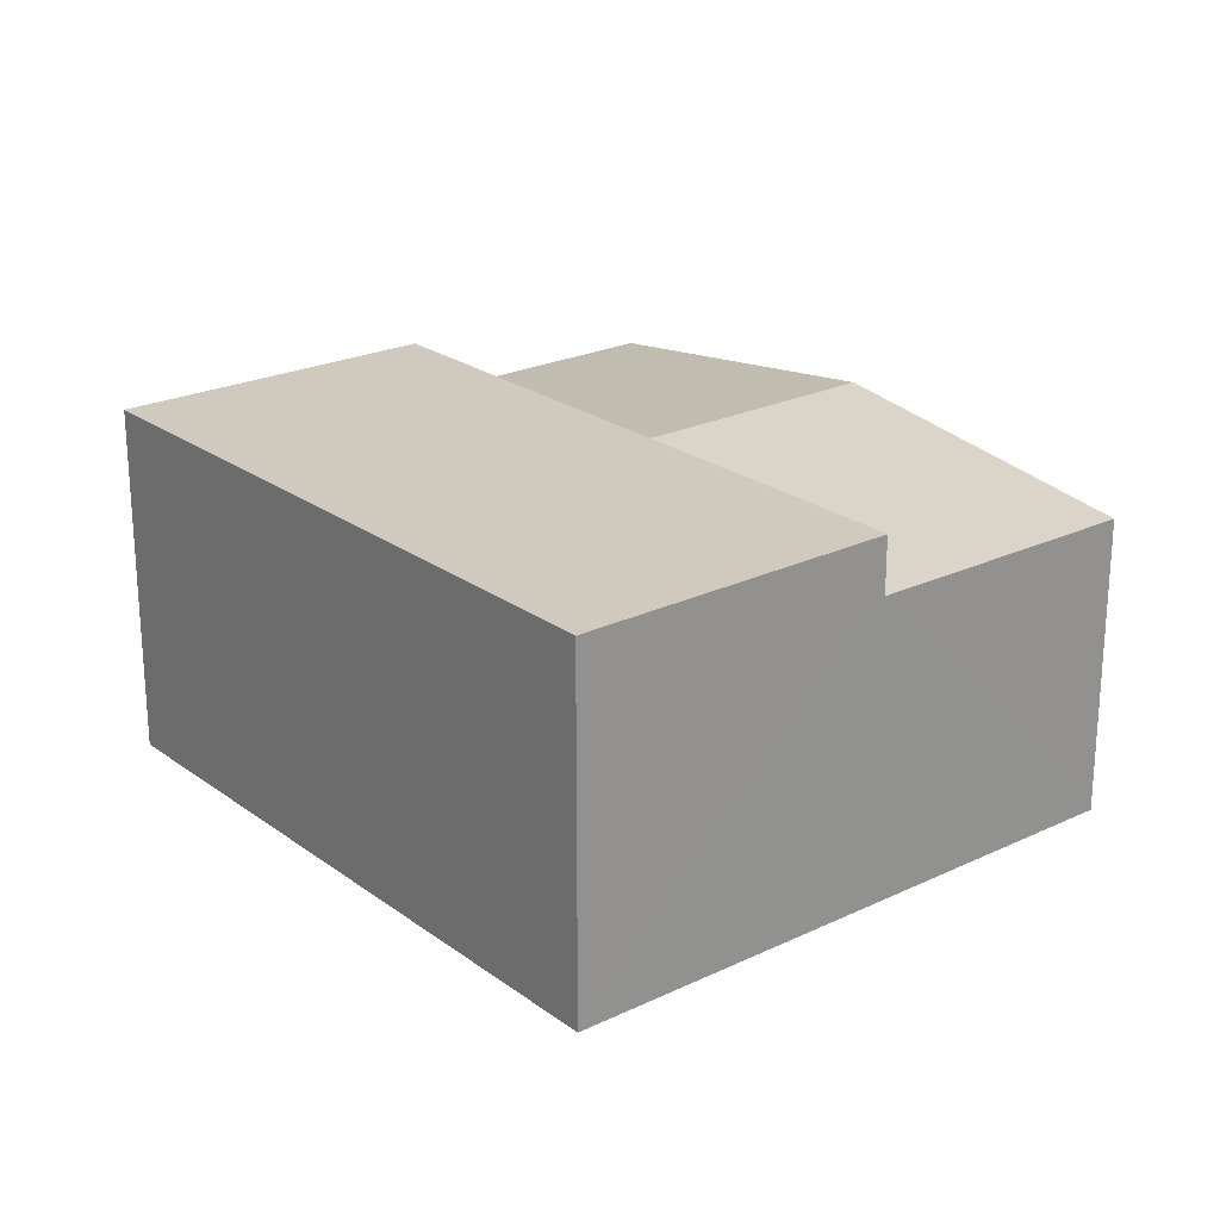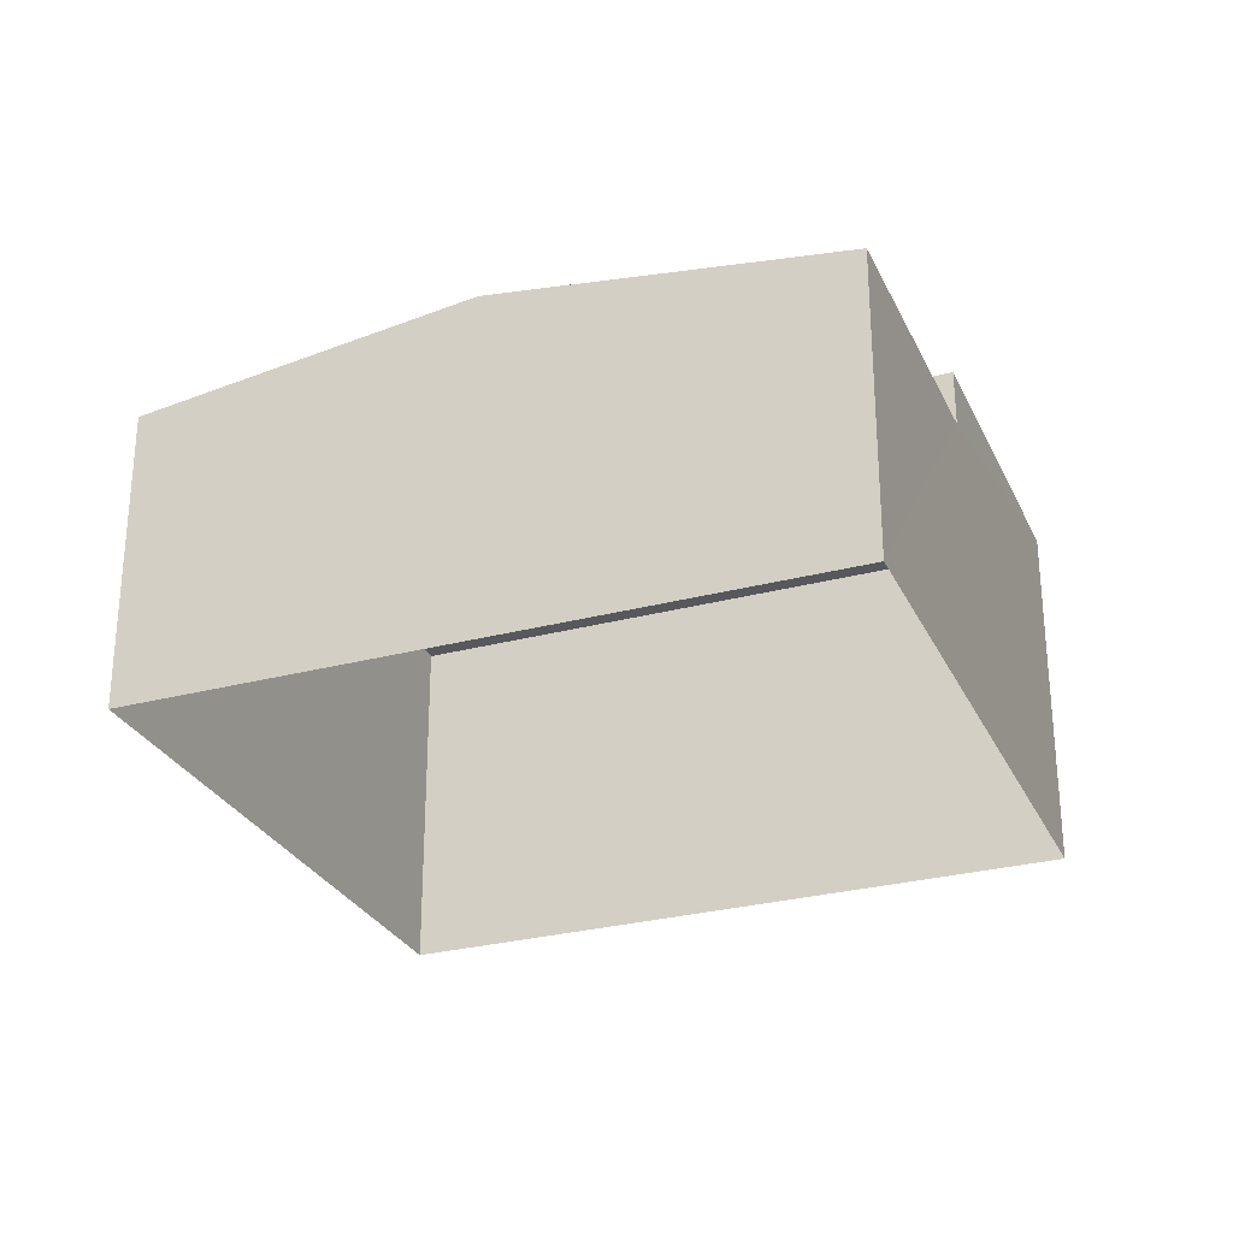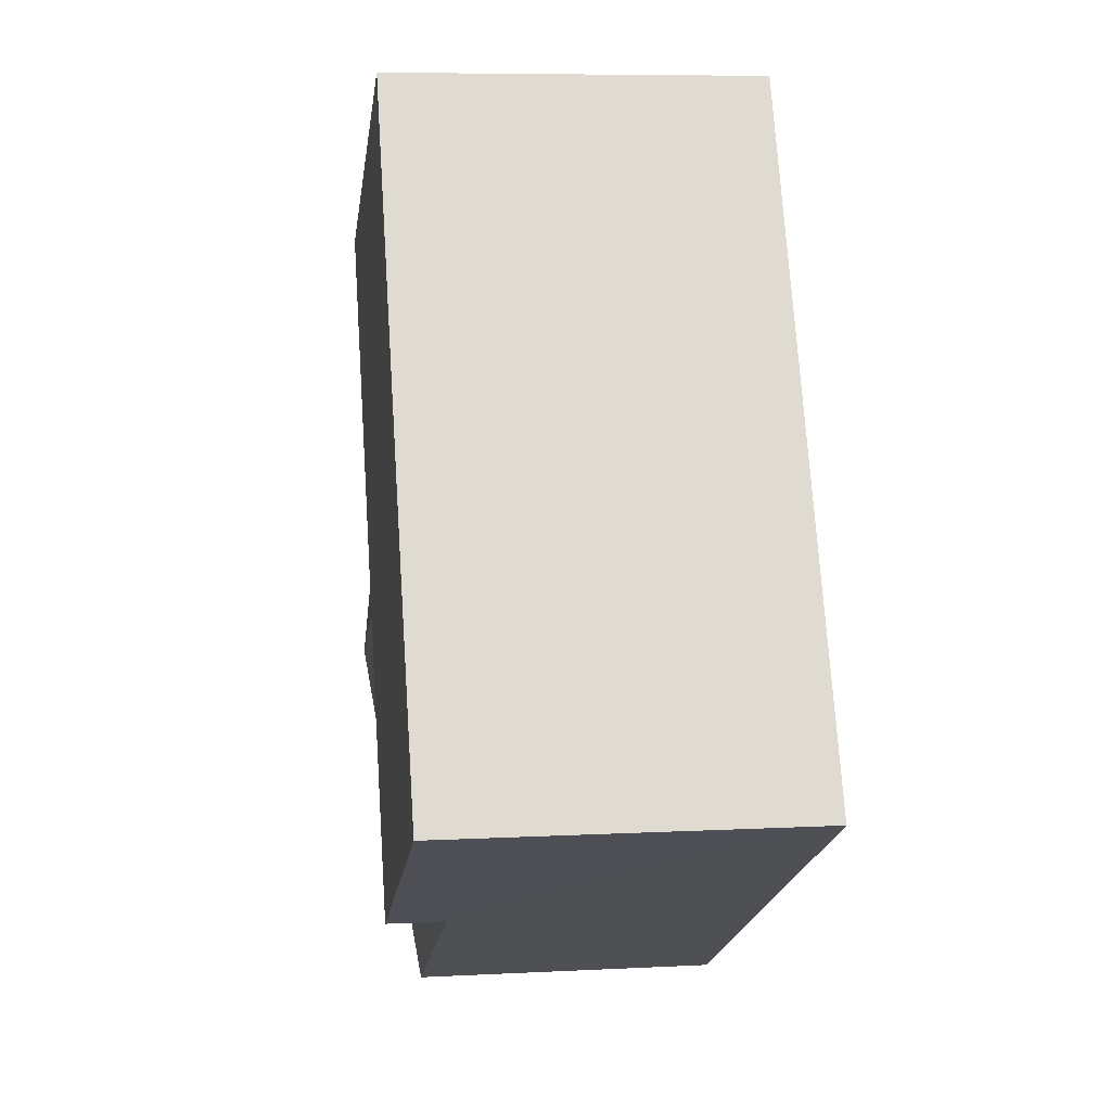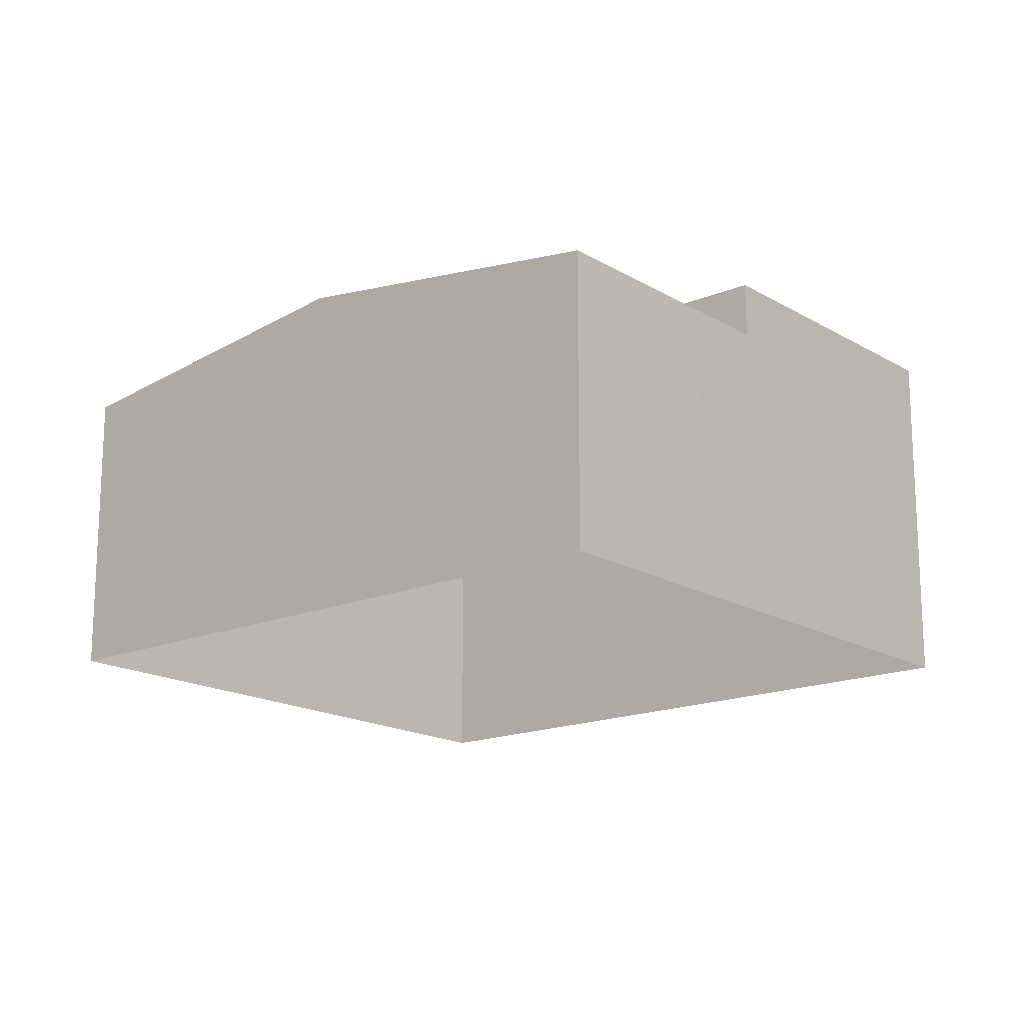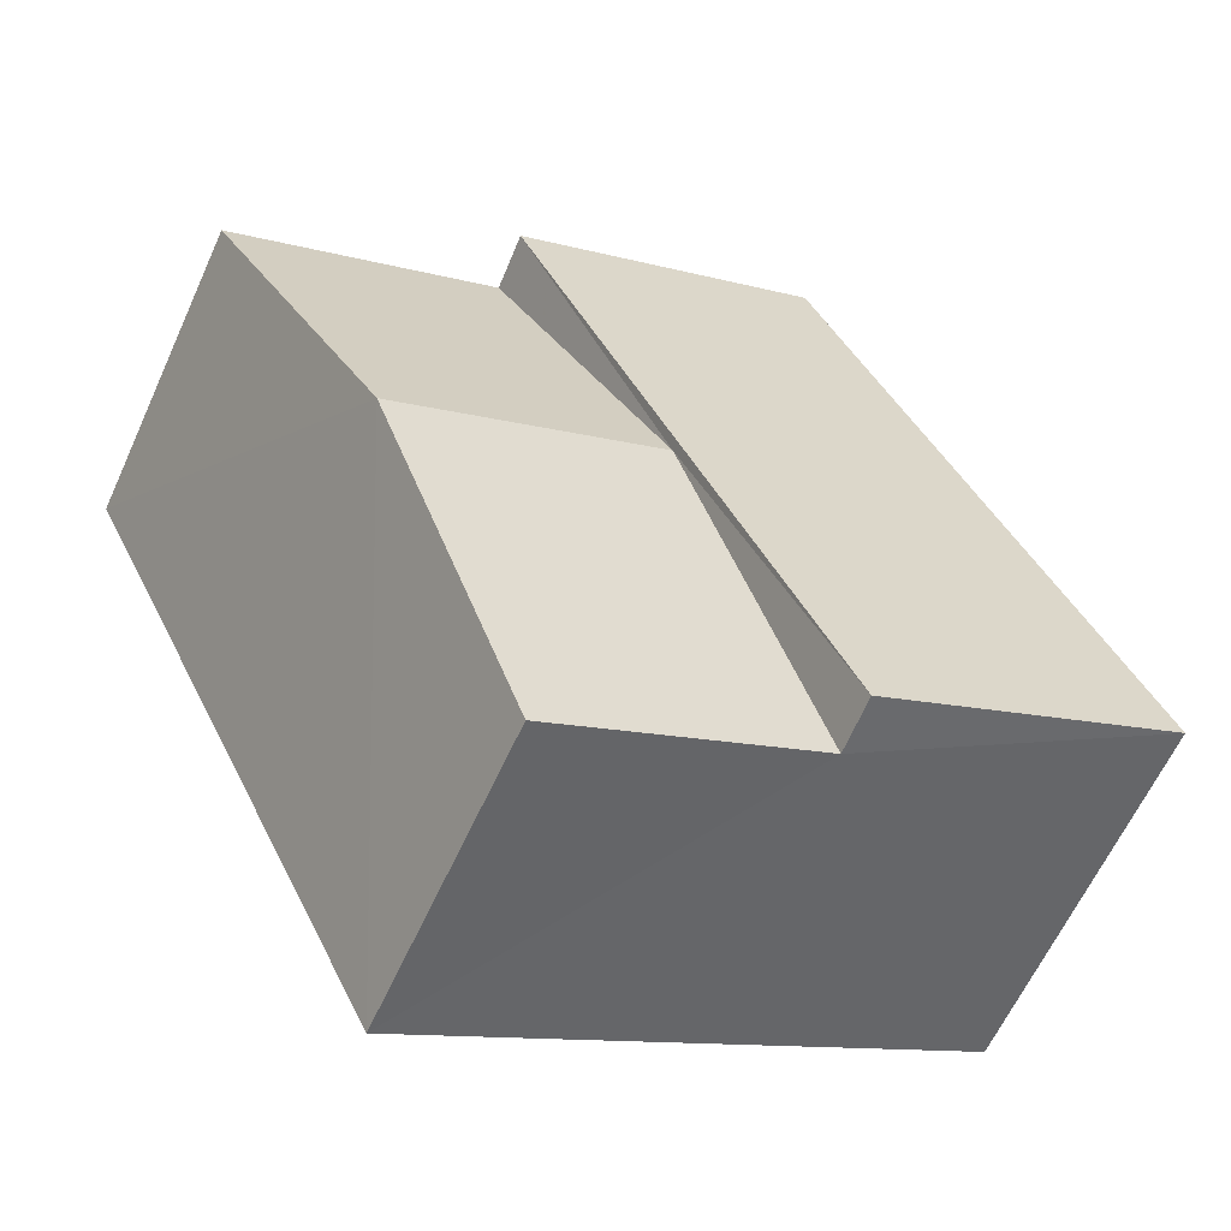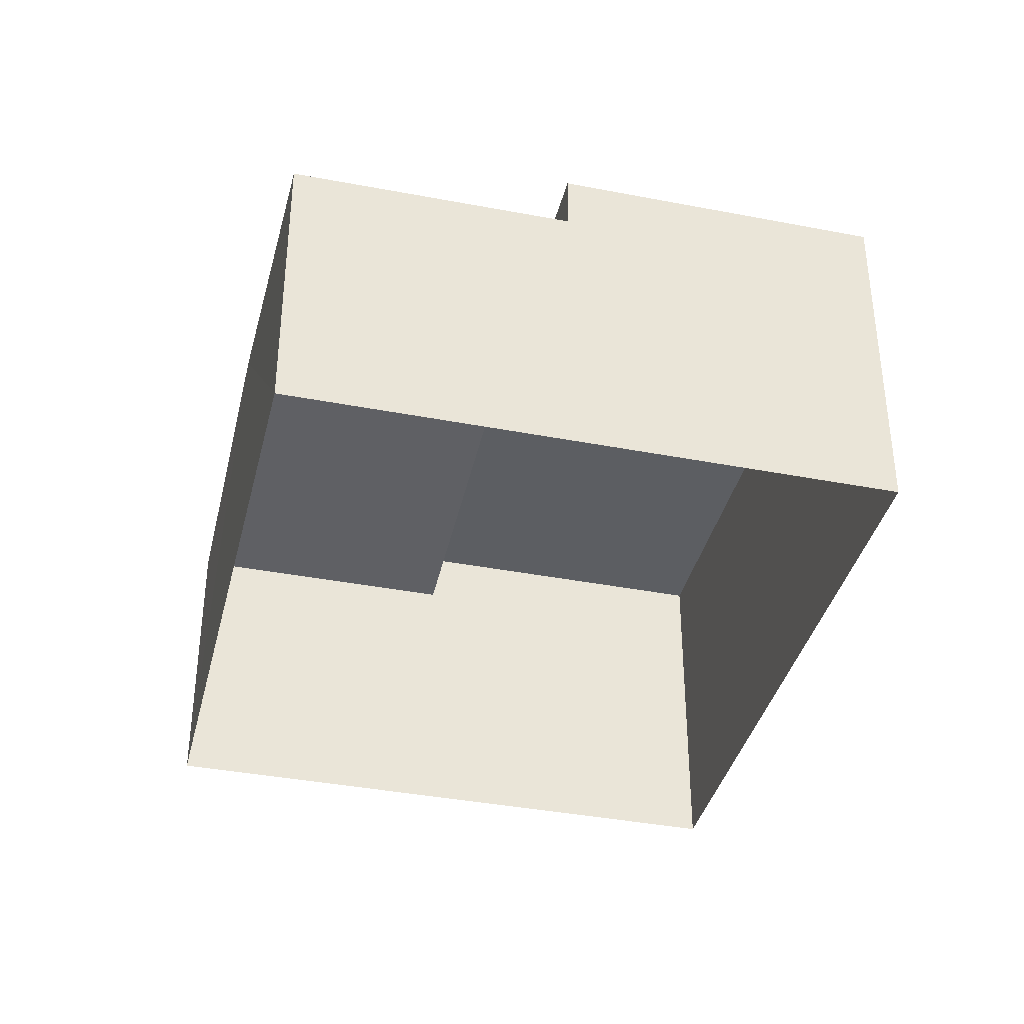
<metadata>
{"format":"obj","ext":"obj","renderer":"f3d","projection":"perspective","resolution":1024,"background":"white","views":[{"elev":23.1,"azim":167.4,"up":"+Z"},{"elev":-28.5,"azim":-41.8,"up":"+Z"},{"elev":7.4,"azim":81.7,"up":"+Y"},{"elev":-16.9,"azim":-23.3,"up":"+Z"},{"elev":-61.3,"azim":-24.4,"up":"+Y"},{"elev":-37.8,"azim":12.8,"up":"+Z"}]}
</metadata>
<code>
v -3.147e+05 4.09e+04 15.13
v -3.147e+05 4.091e+04 15.13
v -3.147e+05 4.09e+04 15.13
v -3.147e+05 4.09e+04 15.13
v -3.147e+05 4.09e+04 18.16
v -3.147e+05 4.09e+04 18.16
v -3.147e+05 4.09e+04 17.76
v -3.147e+05 4.09e+04 17.76
v -3.147e+05 4.09e+04 18.26
v -3.147e+05 4.09e+04 18.26
v -3.147e+05 4.091e+04 18.27
v -3.147e+05 4.091e+04 18.27
v -3.147e+05 4.091e+04 17.77
v -3.147e+05 4.09e+04 17.77
f 1 2 3
f 1 4 2
f 5 6 7
f 8 5 7
f 9 10 11
f 12 9 11
f 13 14 6
f 5 13 6
f 5 12 13
f 8 9 5
f 9 12 5
f 7 1 8
f 9 8 10
f 10 8 3
f 8 1 3
f 4 13 2
f 2 13 11
f 4 14 13
f 11 13 12
f 11 3 2
f 11 10 3
f 14 4 6
f 4 1 6
f 1 7 6

</code>
